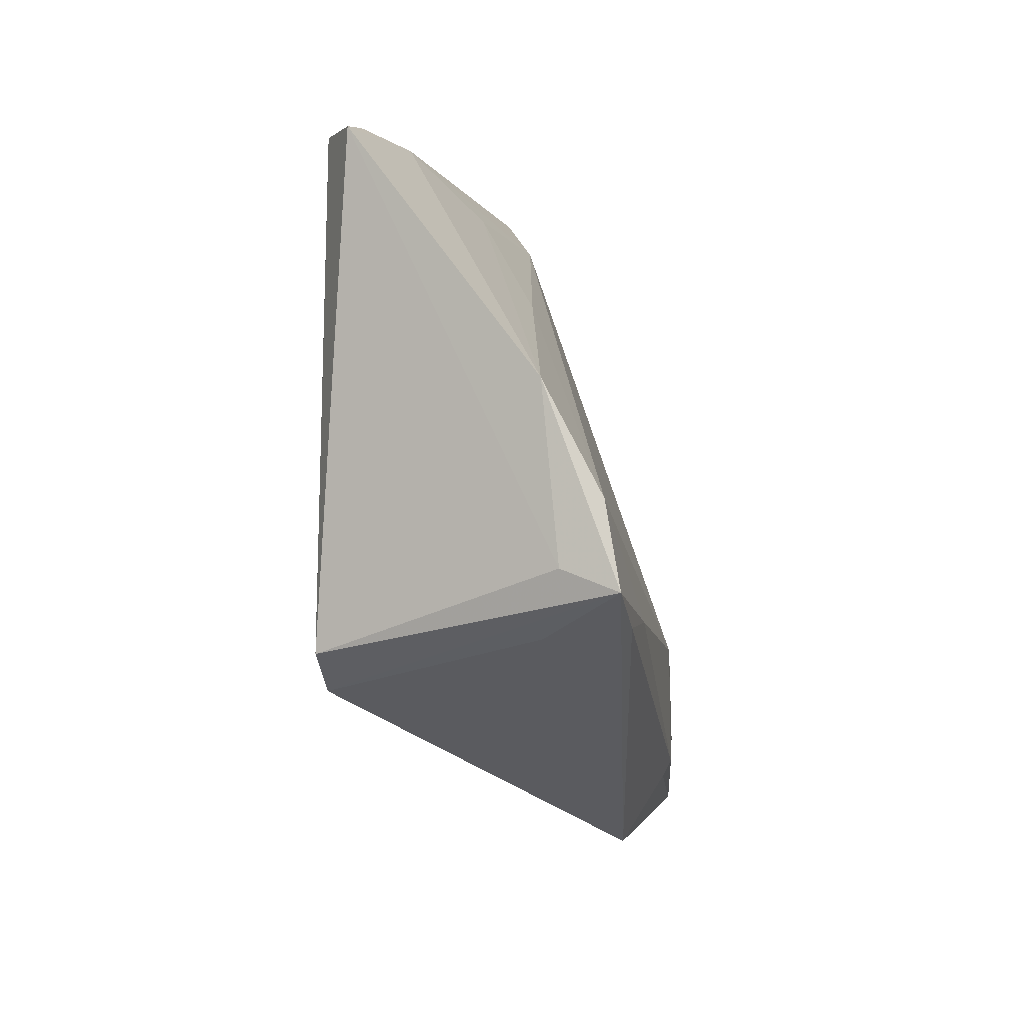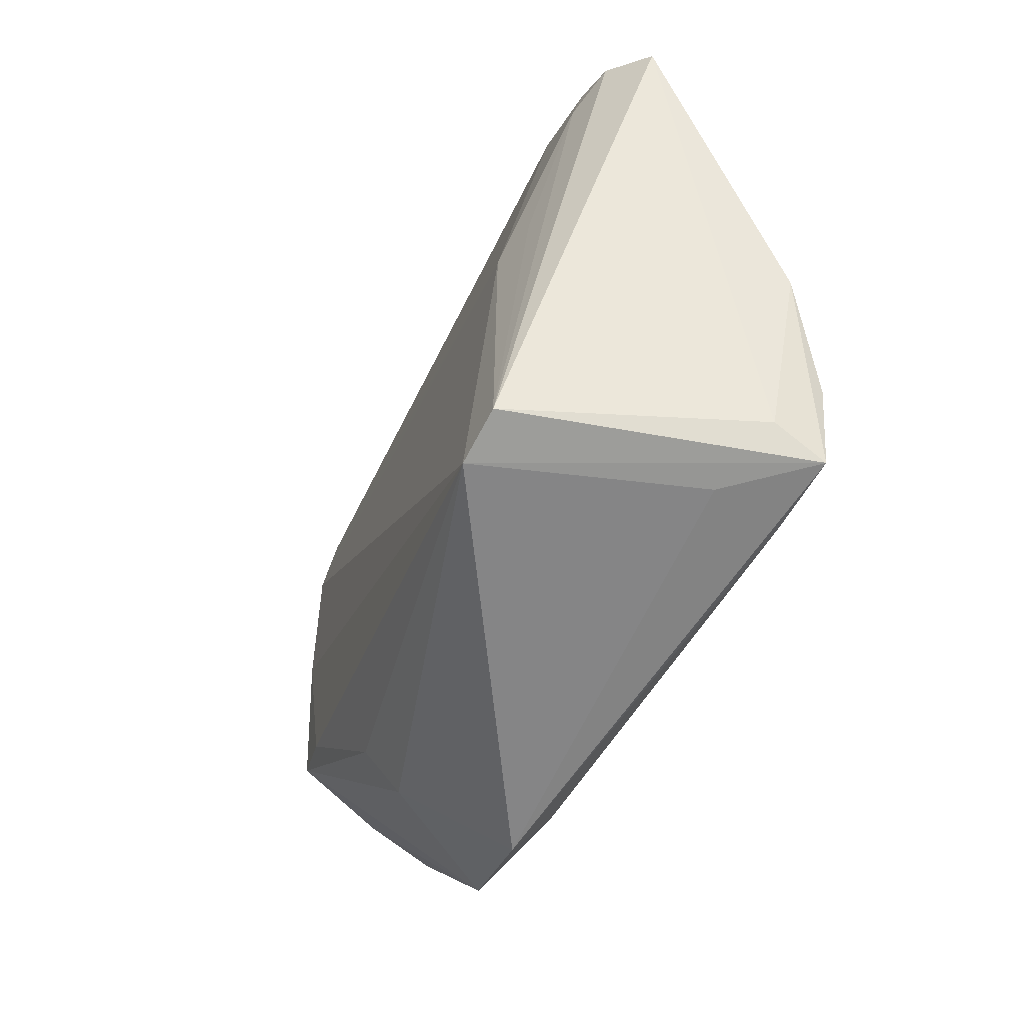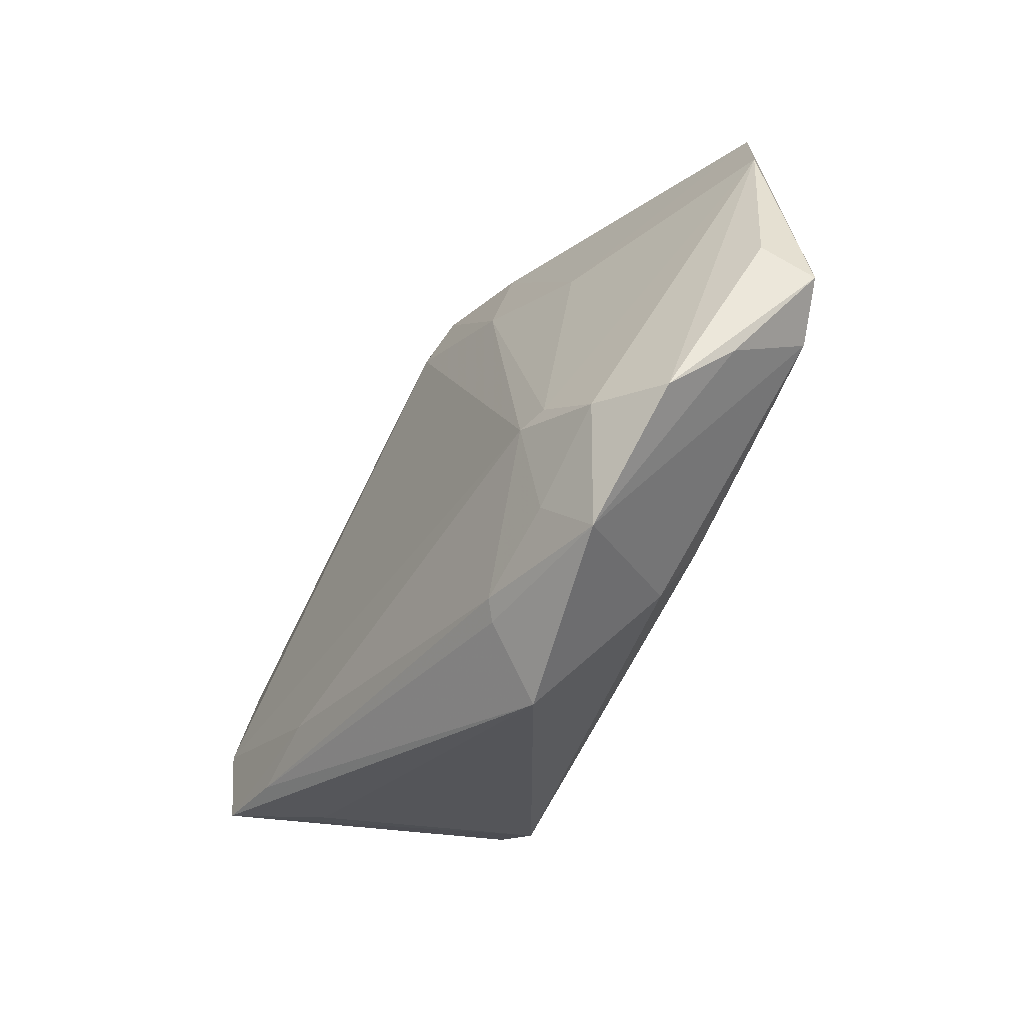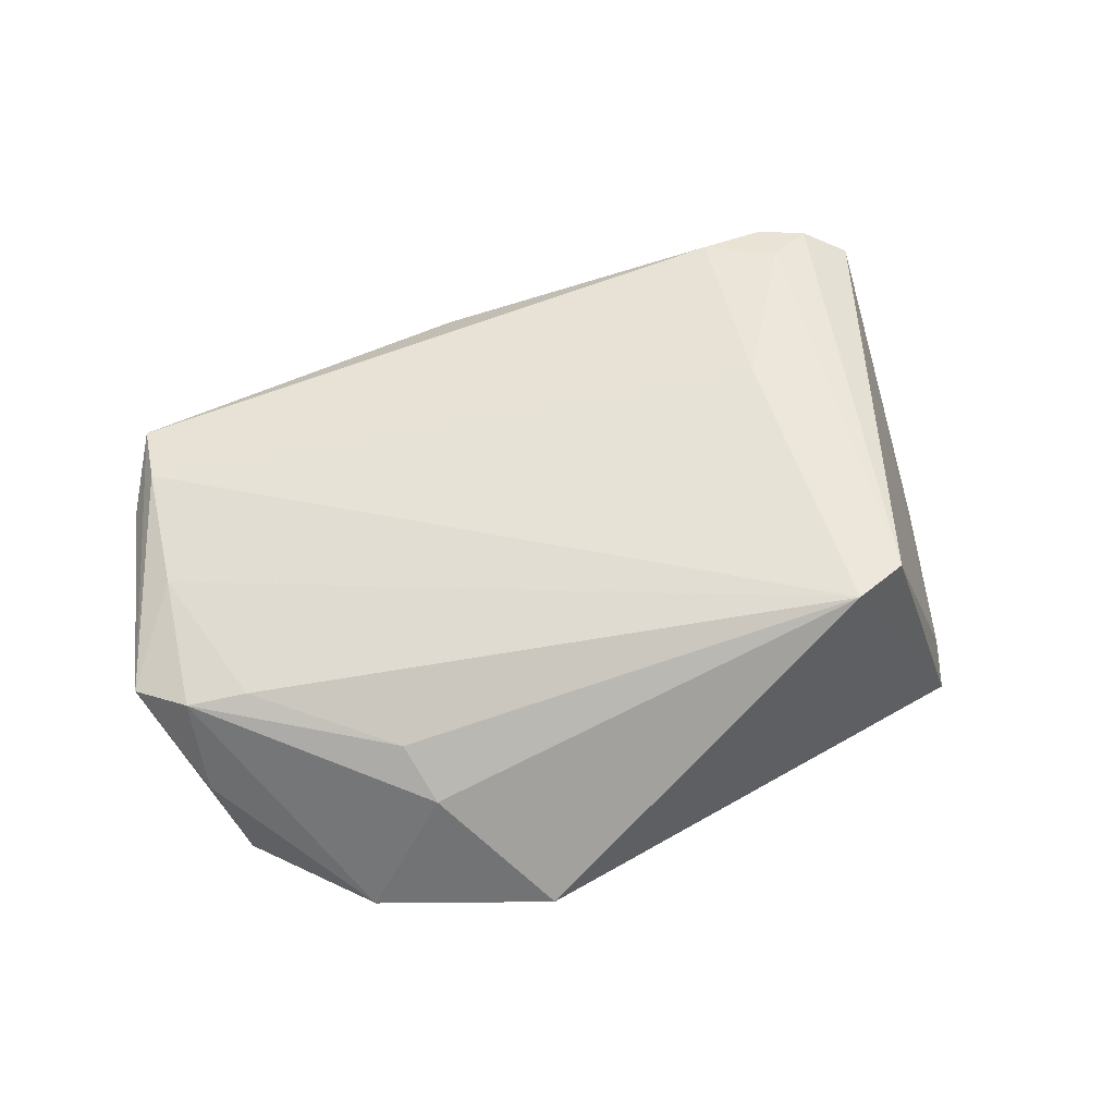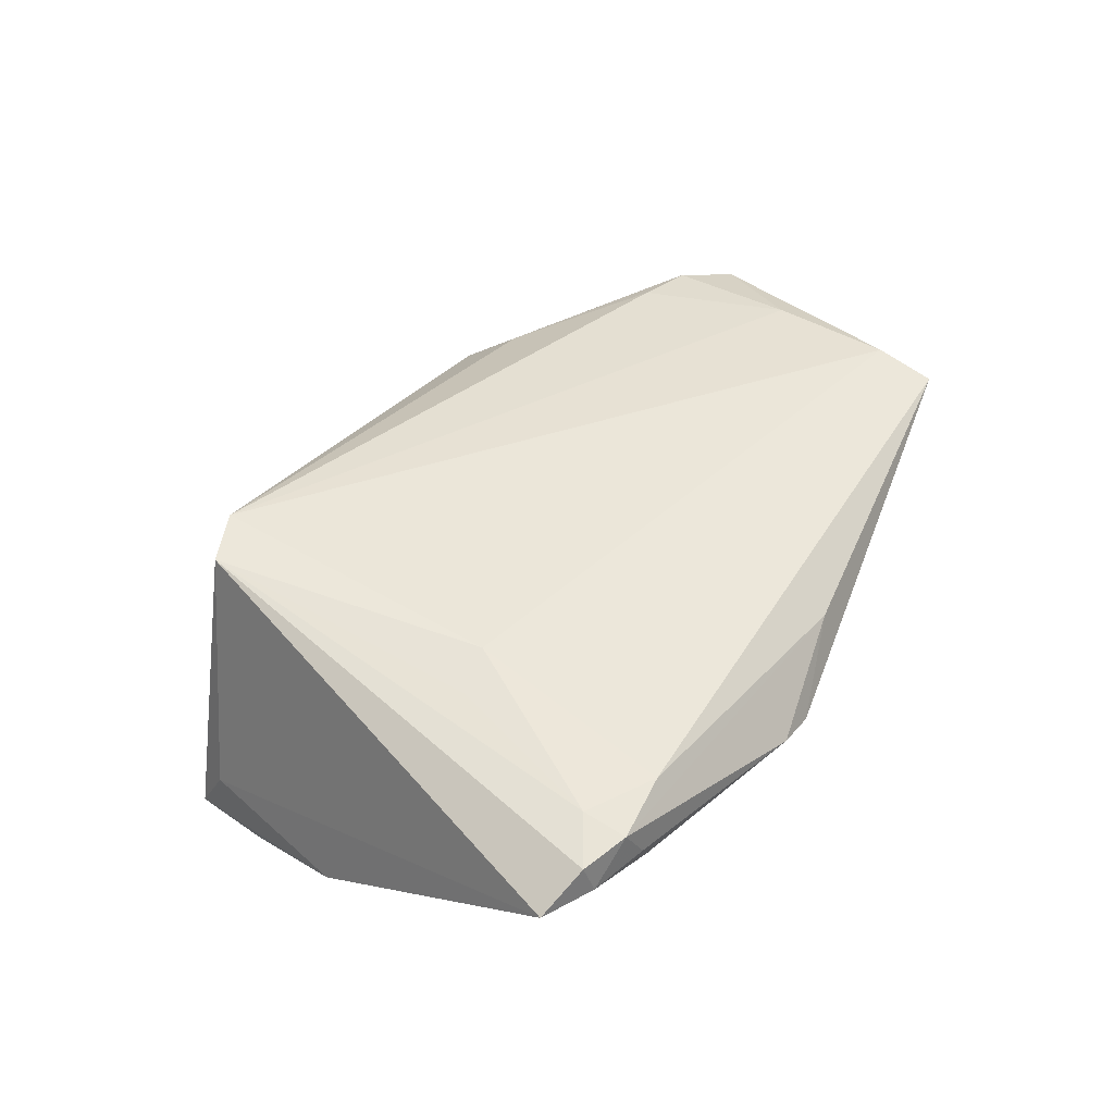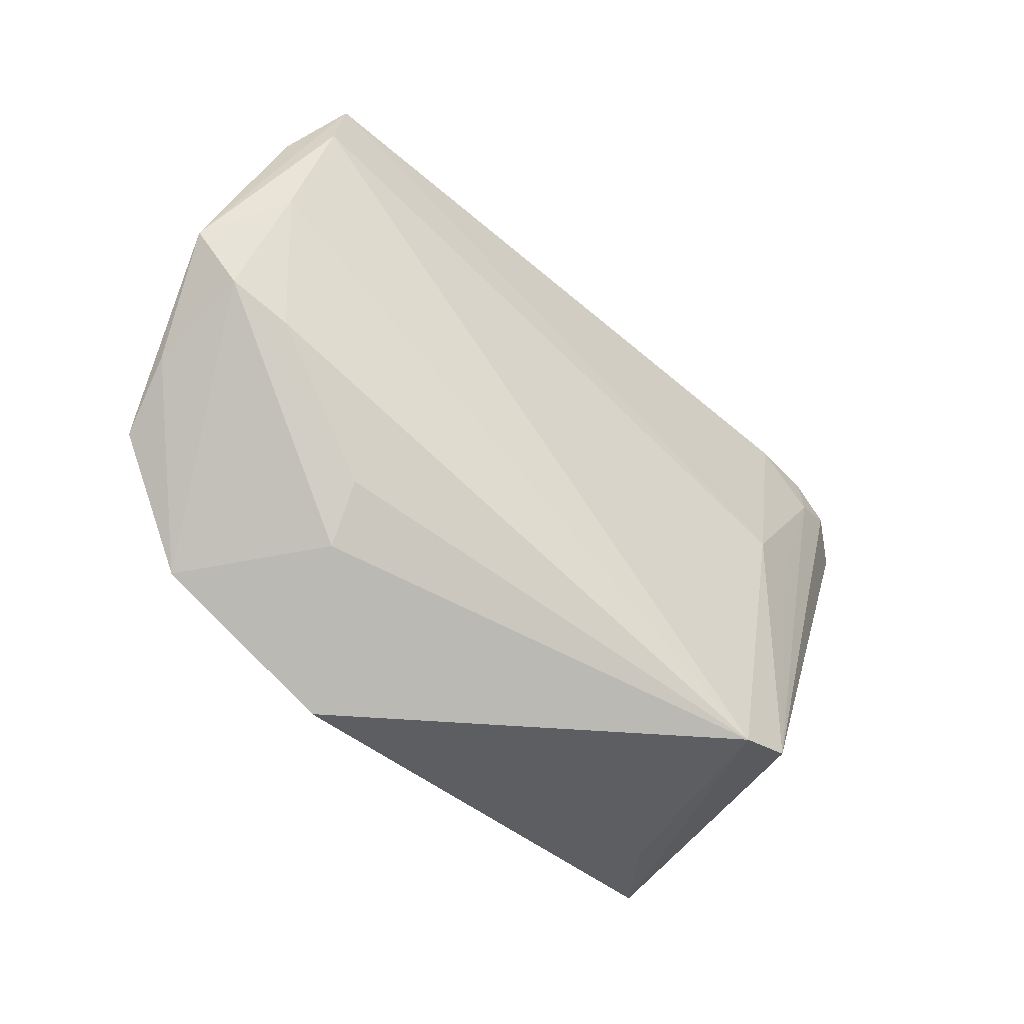
<metadata>
{"format":"obj","ext":"obj","renderer":"f3d","projection":"perspective","resolution":1024,"background":"white","views":[{"elev":-28.4,"azim":97.5,"up":"+Y"},{"elev":-57.1,"azim":61.1,"up":"+Y"},{"elev":-29.2,"azim":-124.6,"up":"+Y"},{"elev":54.1,"azim":-28.7,"up":"+Z"},{"elev":50.7,"azim":111.1,"up":"+Z"},{"elev":-42.0,"azim":-46.7,"up":"+Y"}]}
</metadata>
<code>
v -0.06314 0.008677 0.002563
v -0.03677 -0.01831 -0.01986
v 0.02957 0.02934 -0.0008854
v -0.05324 0.01946 0.007567
v -0.05828 0.00215 0.004458
v -0.04617 0.04386 0.008651
v -0.03616 -0.0169 0.004389
v 0.02921 0.005378 0.0193
v -0.05225 0.03474 0.00409
v 0.01341 0.03503 -0.005128
v -0.003225 0.04172 -0.0007721
v 0.01916 0.04273 0.004911
v 0.02111 -0.03346 0.0193
v -0.03681 -0.004406 -0.01926
v 0.03323 0.01271 -0.007799
v 0.0505 -0.00871 -0.01078
v 0.04152 -0.02886 -0.01166
v -0.05978 0.01301 -0.002807
v -0.007707 0.02978 -0.007328
v -0.04858 0.03582 0.009422
v 0.02049 -0.02626 -0.01988
v 0.03576 0.005605 0.01825
v 0.01121 0.04172 -0.001874
v -0.03306 -0.005782 -0.02018
v 0.000782 0.04205 0.008683
v 0.04621 0.03052 0.0155
v 0.052 0.02731 0.01525
v 0.03042 -0.03161 -0.01903
v 0.05779 0.02419 0.01156
v -0.04631 -0.008449 -0.01916
v 0.04482 -0.02195 -0.01732
v -0.02536 -0.02862 -0.01899
v 0.01367 0.04386 0.002973
v -0.02498 0.027 -0.00594
v -0.0567 -0.009814 -0.01576
v 0.05174 0.02868 0.01118
v -0.0454 -0.0242 -0.01859
v 0.02855 -0.03184 0.0193
v -0.02624 -0.0261 -0.02015
v -0.03498 -0.02381 -0.0005509
v 0.0445 0.03214 0.01085
v -0.0509 -0.001015 0.006219
v -0.05908 -0.003542 -0.007583
v 0.04129 -0.03228 -0.01864
v 0.0423 0.032 0.006766
v 0.04544 0.02483 0.01669
v 0.0322 -0.03325 -0.008673
v -0.02547 -0.03798 -0.01308
v 0.03737 0.03128 0.01598
f 38 13 44
f 29 16 45
f 17 16 29
f 29 38 17
f 44 16 17
f 17 38 44
f 12 45 23
f 45 10 23
f 3 45 16
f 3 10 45
f 31 16 44
f 44 21 31
f 24 10 31
f 31 21 24
f 29 45 36
f 27 38 29
f 29 36 27
f 27 36 26
f 13 38 8
f 8 20 13
f 4 20 1
f 13 20 4
f 25 26 12
f 49 26 25
f 9 18 1
f 13 4 42
f 48 40 37
f 37 32 48
f 13 40 48
f 19 10 24
f 19 23 10
f 15 3 16
f 10 3 15
f 16 31 15
f 15 31 10
f 12 26 41
f 26 36 41
f 41 45 12
f 41 36 45
f 46 26 49
f 49 8 46
f 46 27 26
f 38 27 46
f 18 9 35
f 35 9 30
f 1 18 35
f 35 30 37
f 1 20 6
f 6 9 1
f 6 8 49
f 20 8 6
f 49 25 6
f 37 40 5
f 5 4 1
f 5 42 4
f 7 40 13
f 13 42 7
f 7 5 40
f 42 5 7
f 44 13 47
f 47 48 44
f 13 48 47
f 28 21 44
f 44 48 28
f 28 48 32
f 39 32 37
f 24 21 39
f 21 28 39
f 39 28 32
f 9 6 34
f 22 8 38
f 38 46 22
f 22 46 8
f 12 23 33
f 33 25 12
f 33 6 25
f 43 35 37
f 37 5 43
f 1 35 43
f 43 5 1
f 2 30 24
f 24 39 2
f 37 30 2
f 2 39 37
f 30 9 14
f 9 34 14
f 24 30 14
f 14 19 24
f 14 34 19
f 19 34 11
f 11 34 6
f 23 19 11
f 11 33 23
f 6 33 11

</code>
